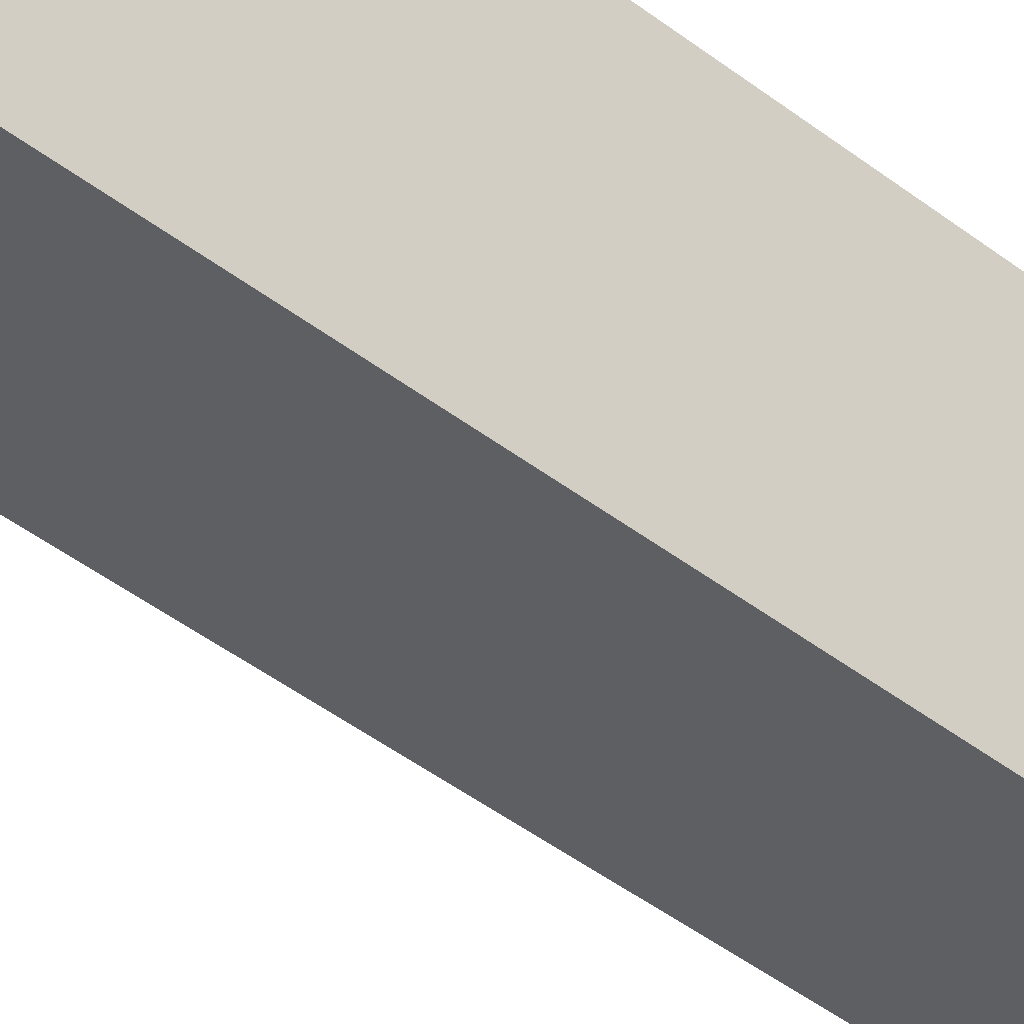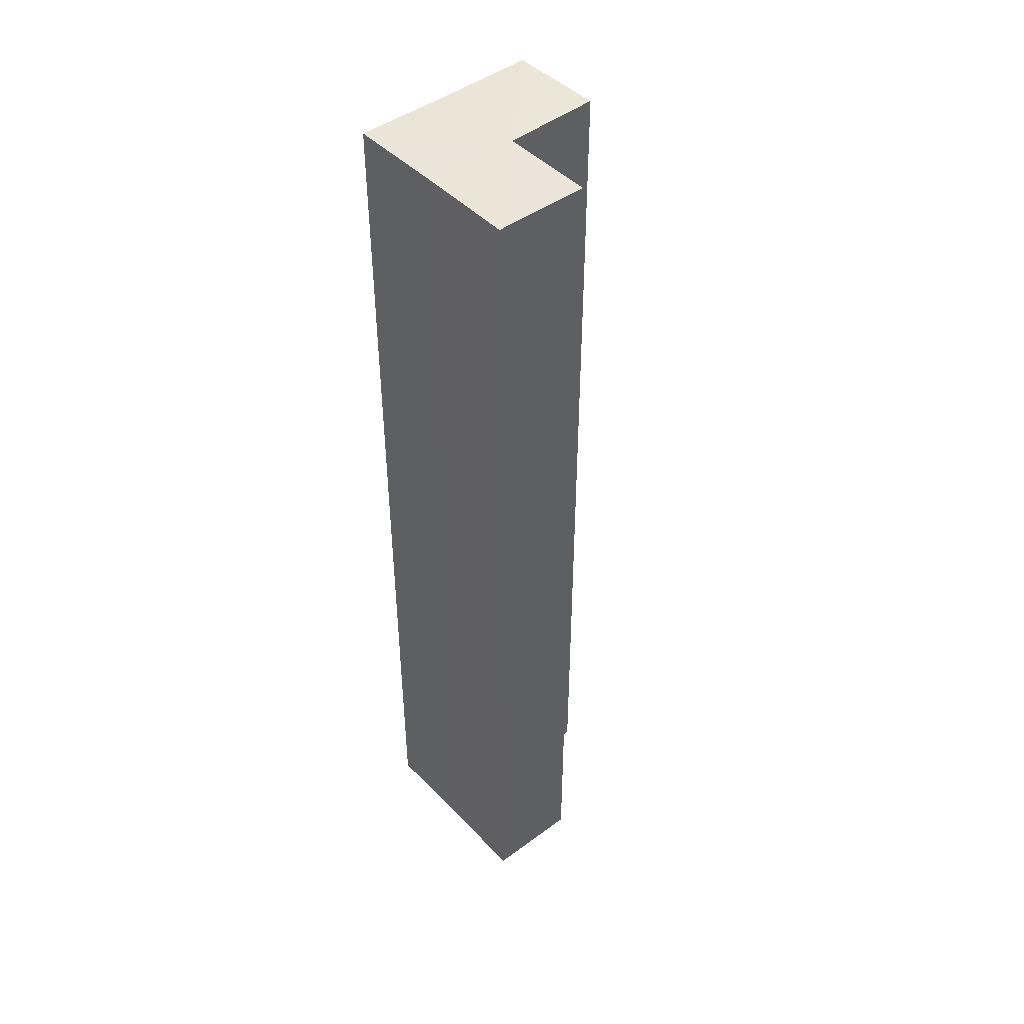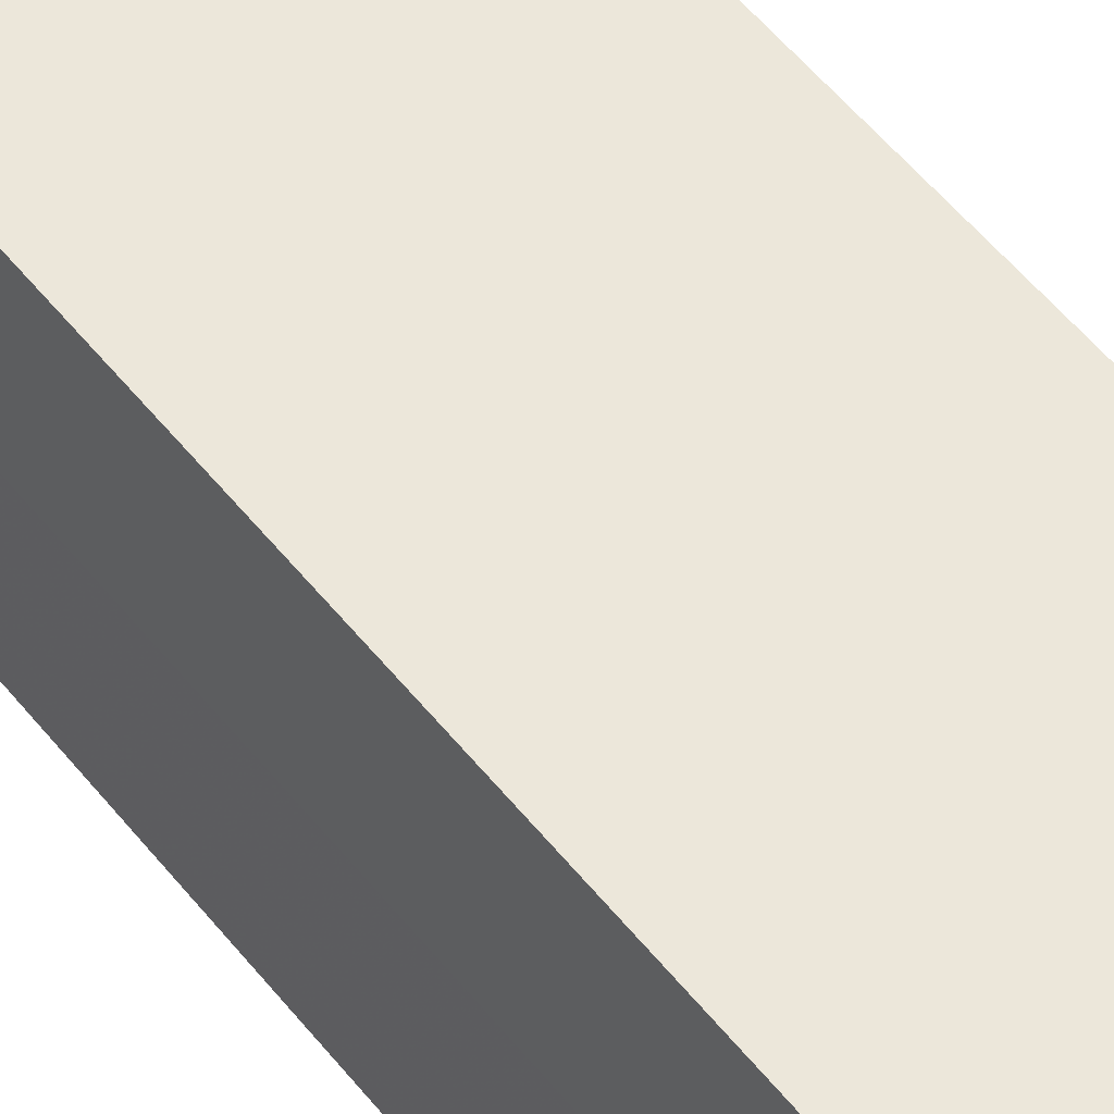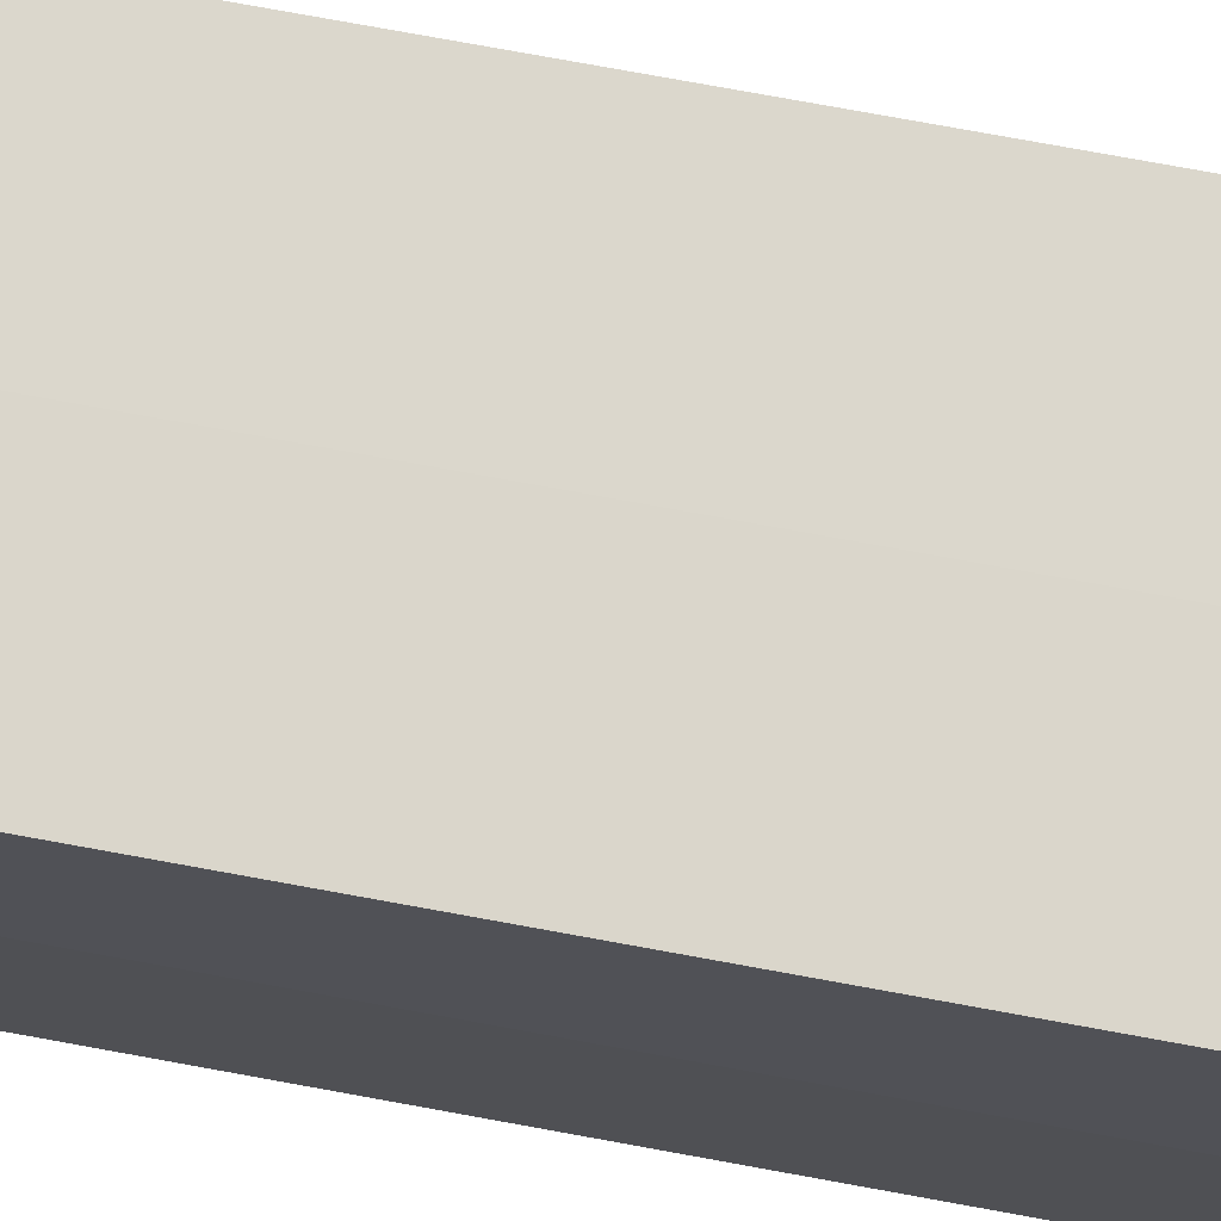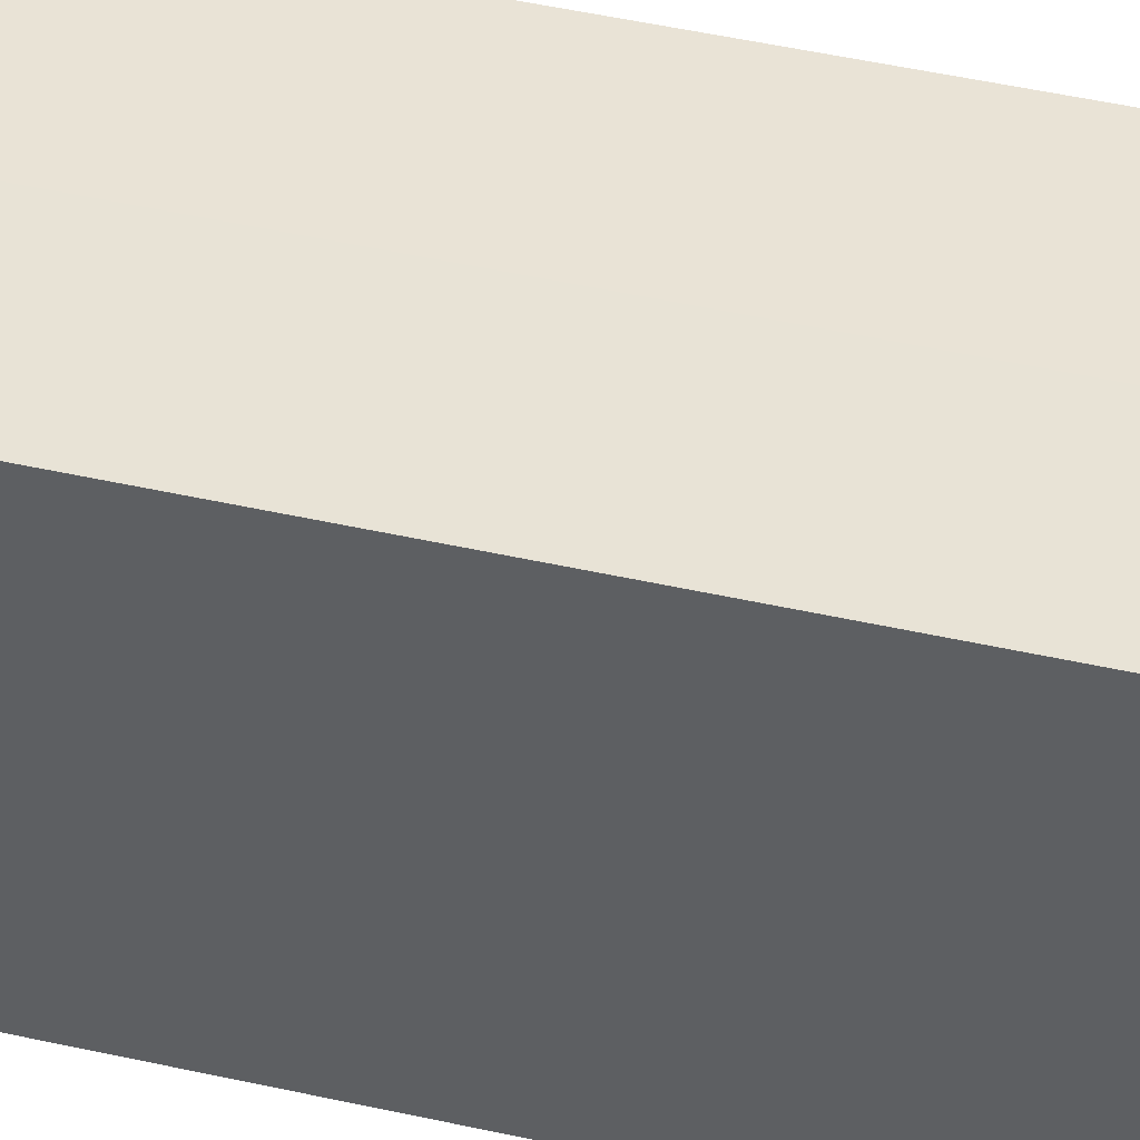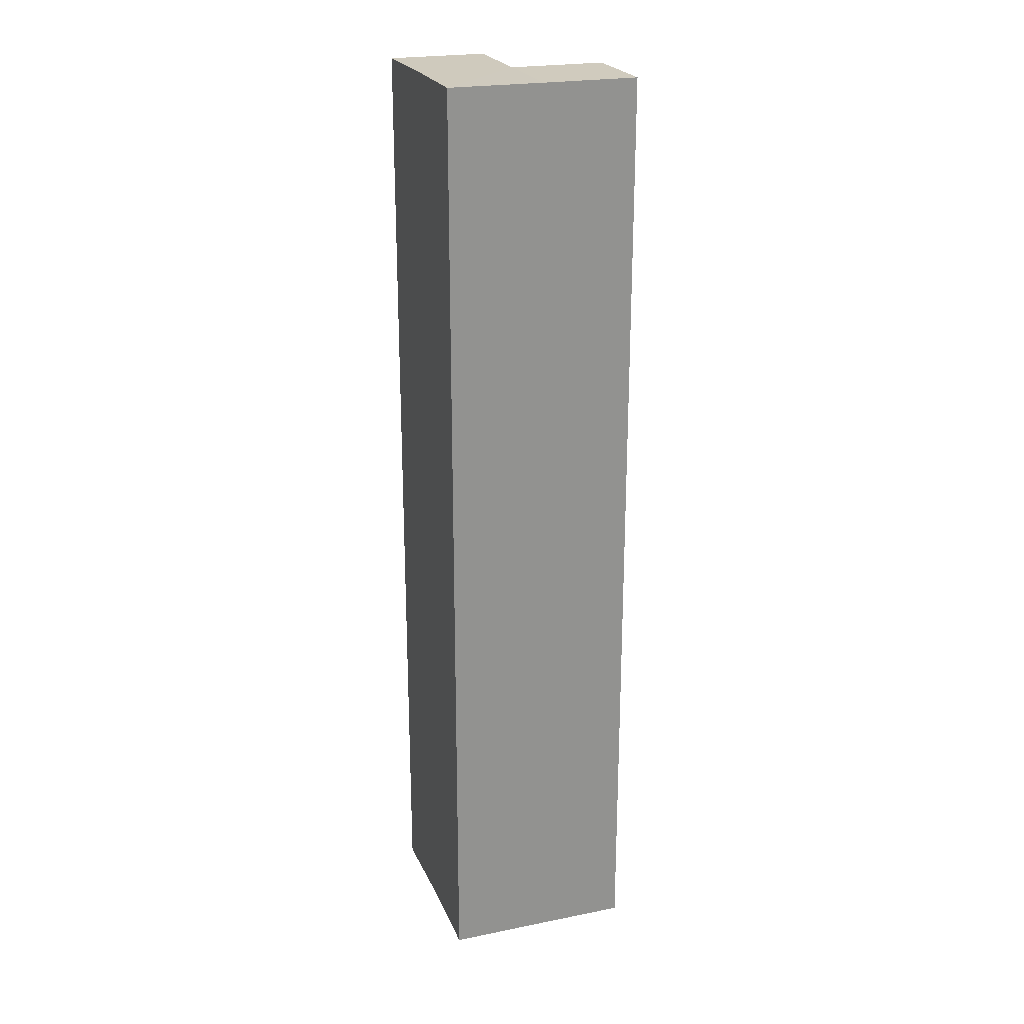
<metadata>
{"format":"obj","ext":"obj","renderer":"f3d","projection":"perspective","resolution":1024,"background":"white","views":[{"elev":-41.5,"azim":-133.6,"up":"+Y"},{"elev":45.6,"azim":-40.7,"up":"+Z"},{"elev":51.1,"azim":-36.6,"up":"+Y"},{"elev":73.5,"azim":-79.5,"up":"+Y"},{"elev":42.4,"azim":-74.6,"up":"+Y"},{"elev":23.1,"azim":-108.8,"up":"+Z"}]}
</metadata>
<code>
o 12786
v 2172 1877 8.696
v 2172 1877 8.696
v 2172 1877 8.595
v 2172 1877 8.696
v 2172 1877 8.595
v 2172 1877 8.696
v 2172 1877 8.696
v 2172 1877 8.595
v 2172 1877 8.595
v 2172 1877 8.595
v 2172 1877 8.696
v 2172 1877 8.696
v 2172 1877 8.696
v 2172 1877 8.696
v 2172 1877 8.595
v 2172 1877 8.696
v 2172 1877 8.696
v 2172 1877 8.696
v 2172 1877 8.696
v 2172 1877 8.696
v 2172 1877 8.595
v 2172 1877 8.595
v 2172 1877 8.595
v 2172 1877 8.696
v 2172 1877 8.696
v 2172 1877 8.696
v 2172 1877 8.696
v 2172 1877 8.696
v 2172 1877 8.696
v 2172 1877 8.595
v 2172 1877 8.595
v 2172 1877 8.595
v 2172 1877 8.696
v 2172 1877 8.696
v 2172 1877 8.696
v 2172 1877 8.696
v 2172 1877 8.595
v 2172 1877 8.696
v 2172 1877 8.595
v 2172 1877 8.595
v 2172 1877 8.595
v 2172 1877 8.595
v 2172 1877 8.696
v 2172 1877 8.696
v 2172 1877 8.696
v 2172 1877 8.595
v 2172 1877 8.595
v 2172 1877 8.595
v 2172 1877 8.595
v 2172 1877 8.595
v 2172 1877 8.595
v 2172 1877 8.595
f 1 2 3
f 3 4 5
f 2 6 7
f 8 7 9
f 10 11 8
f 12 13 10
f 13 14 15
f 16 7 17
f 16 17 18
f 16 18 19
f 16 19 20
f 21 18 22
f 23 24 21
f 25 20 26
f 27 28 23
f 28 29 30
f 31 20 32
f 33 34 31
f 35 36 37
f 37 38 39
f 37 40 41
f 42 43 41
f 44 45 42
f 46 47 40
f 46 48 47
f 46 49 48
f 46 50 49
f 51 52 50

</code>
